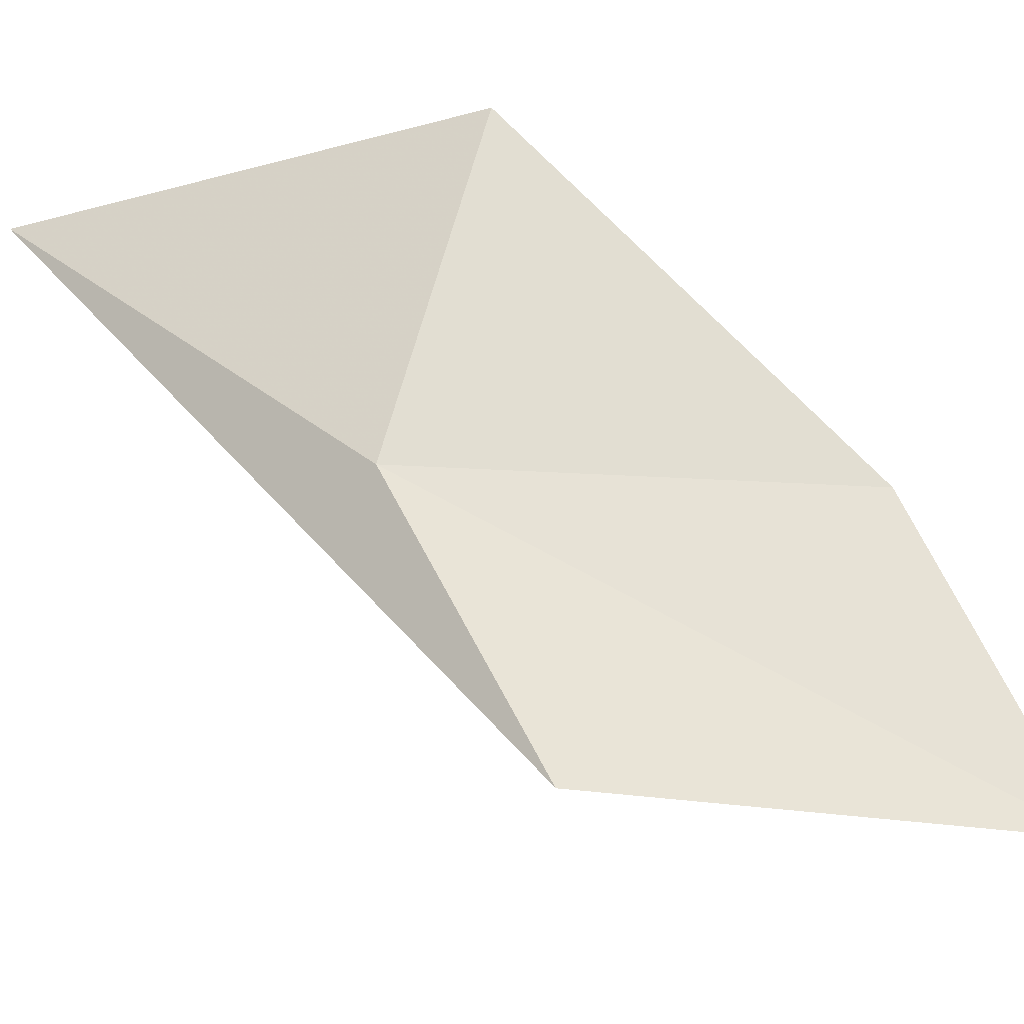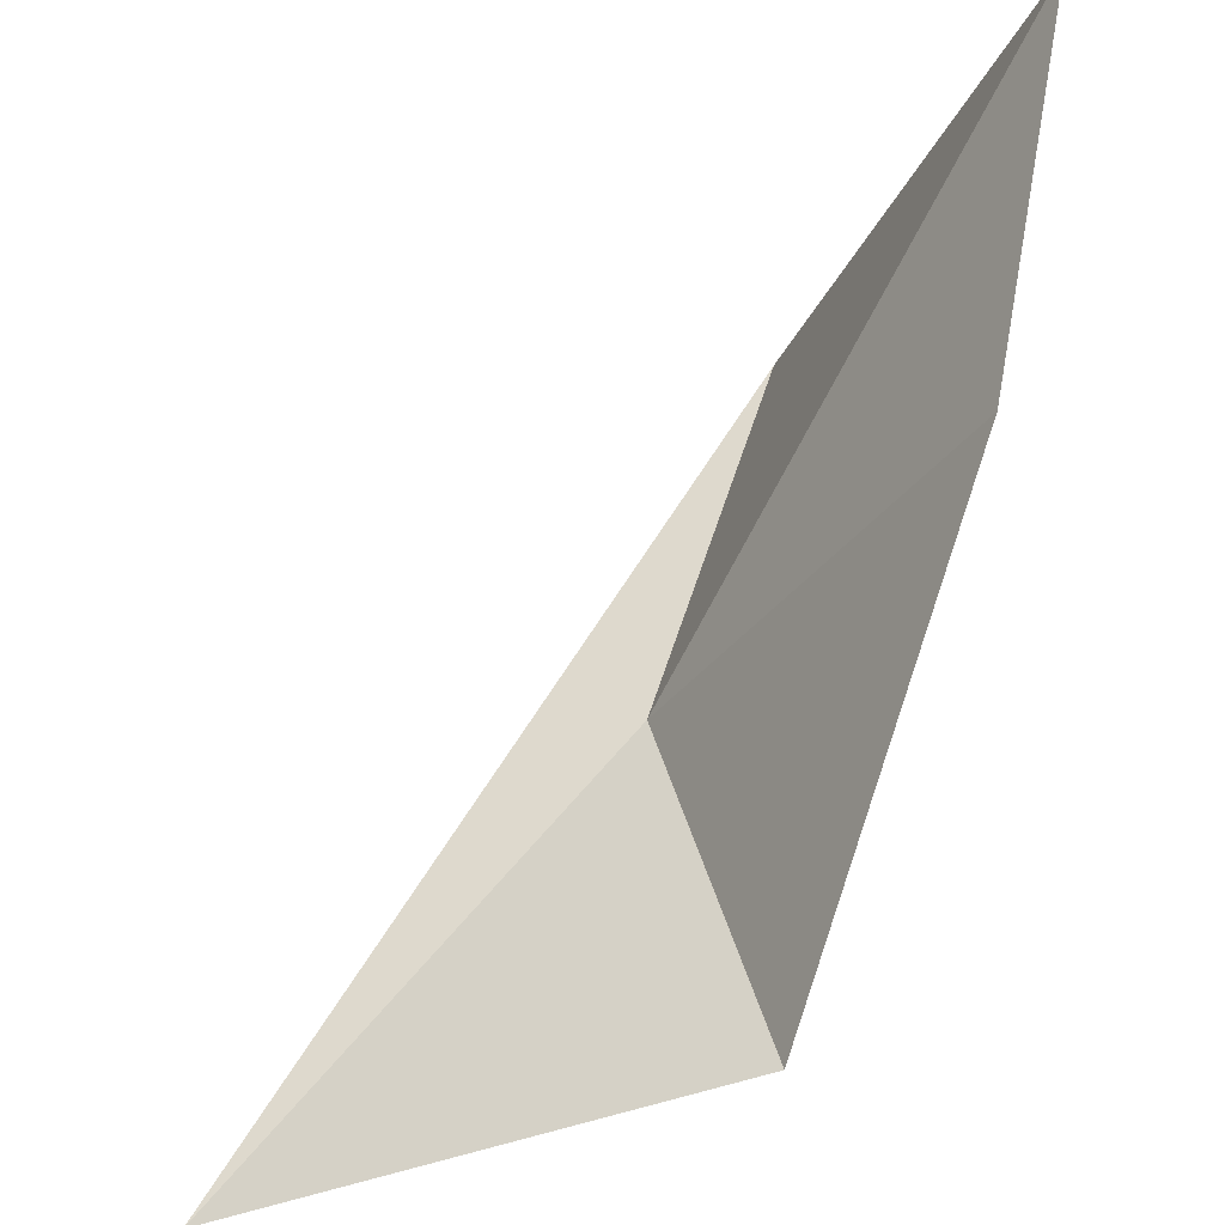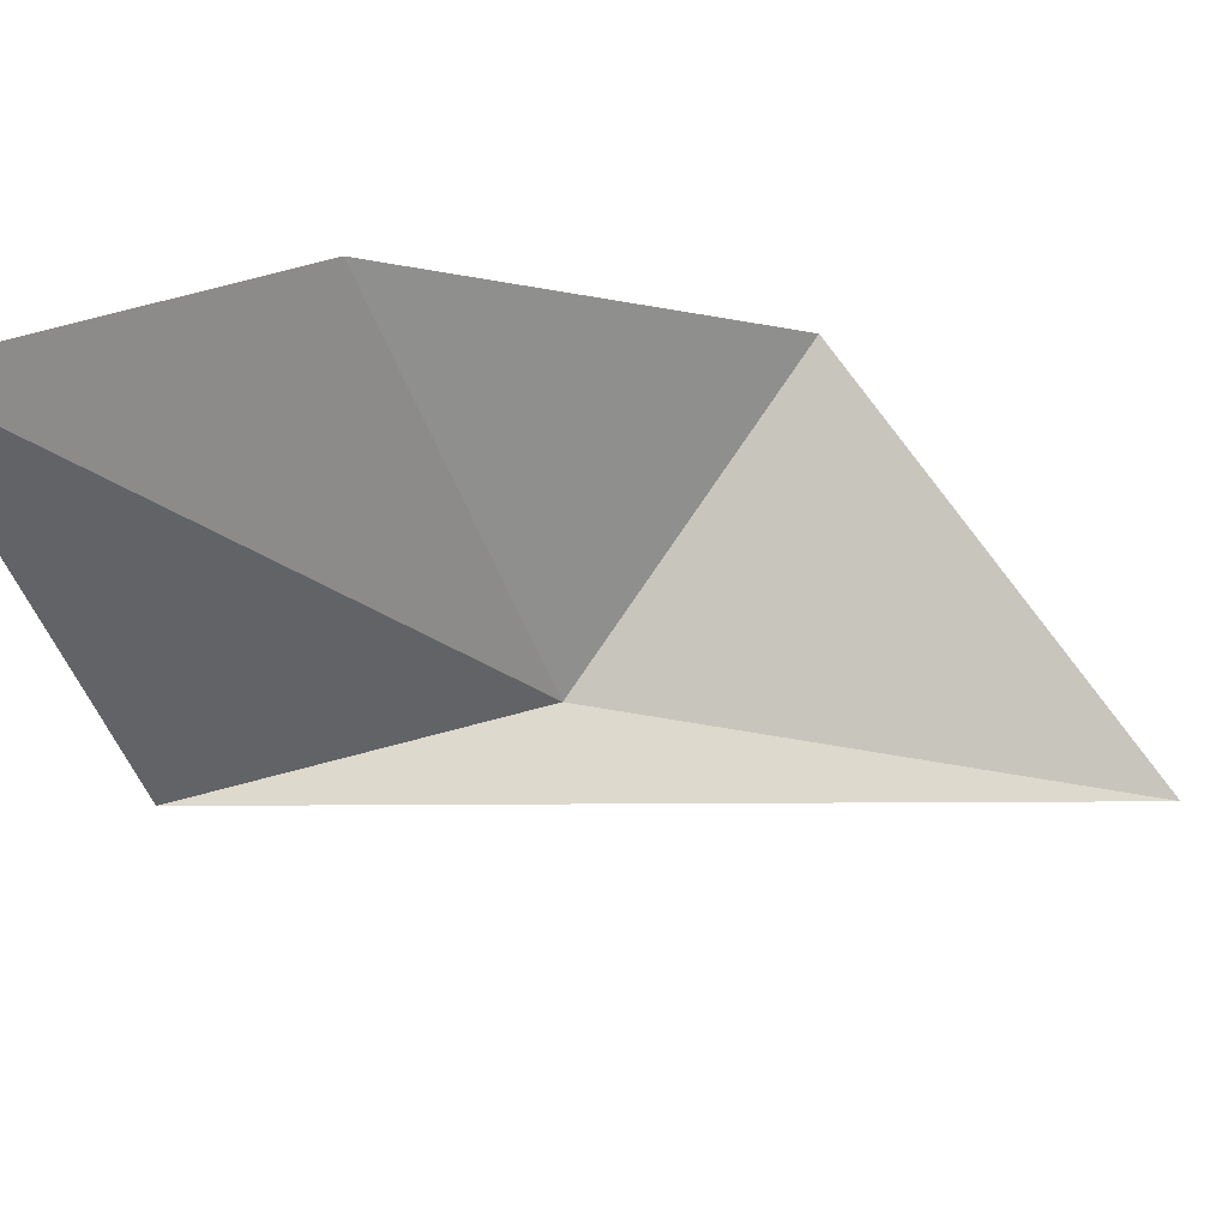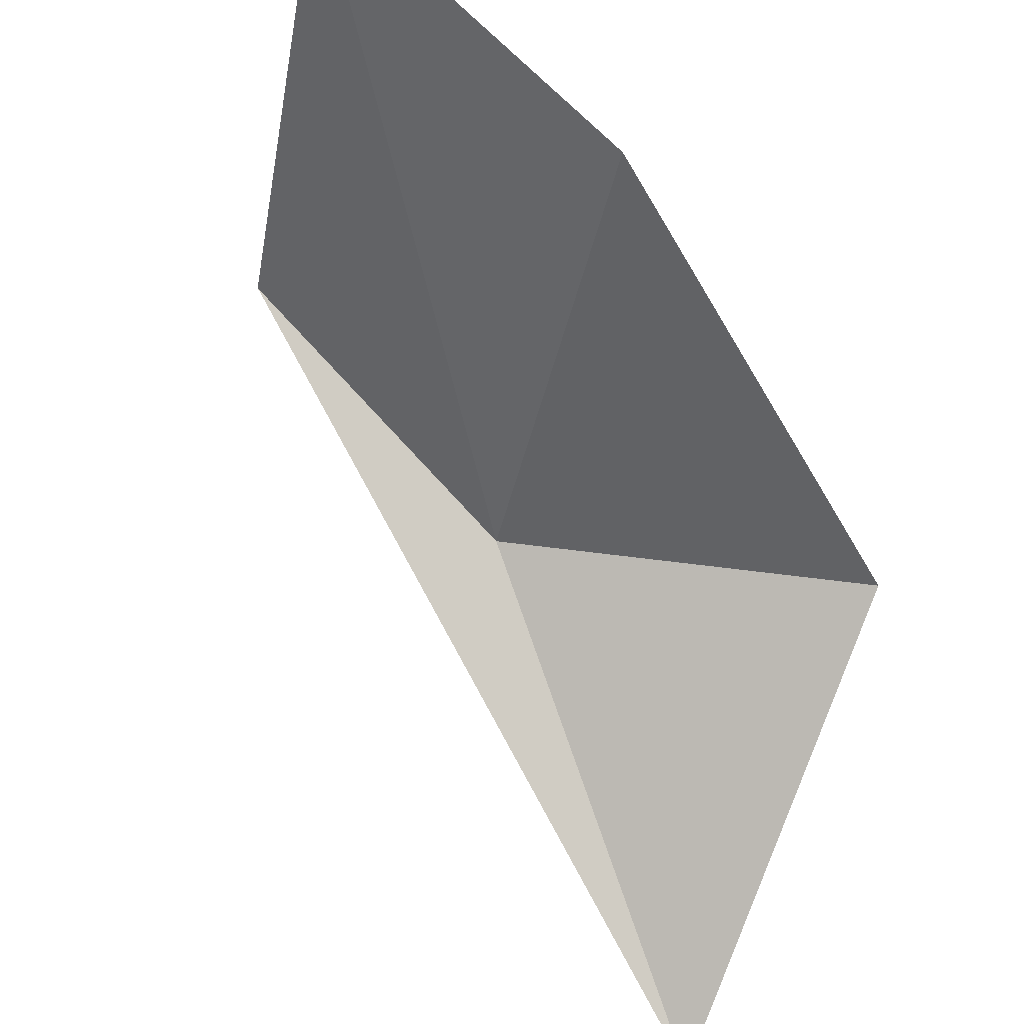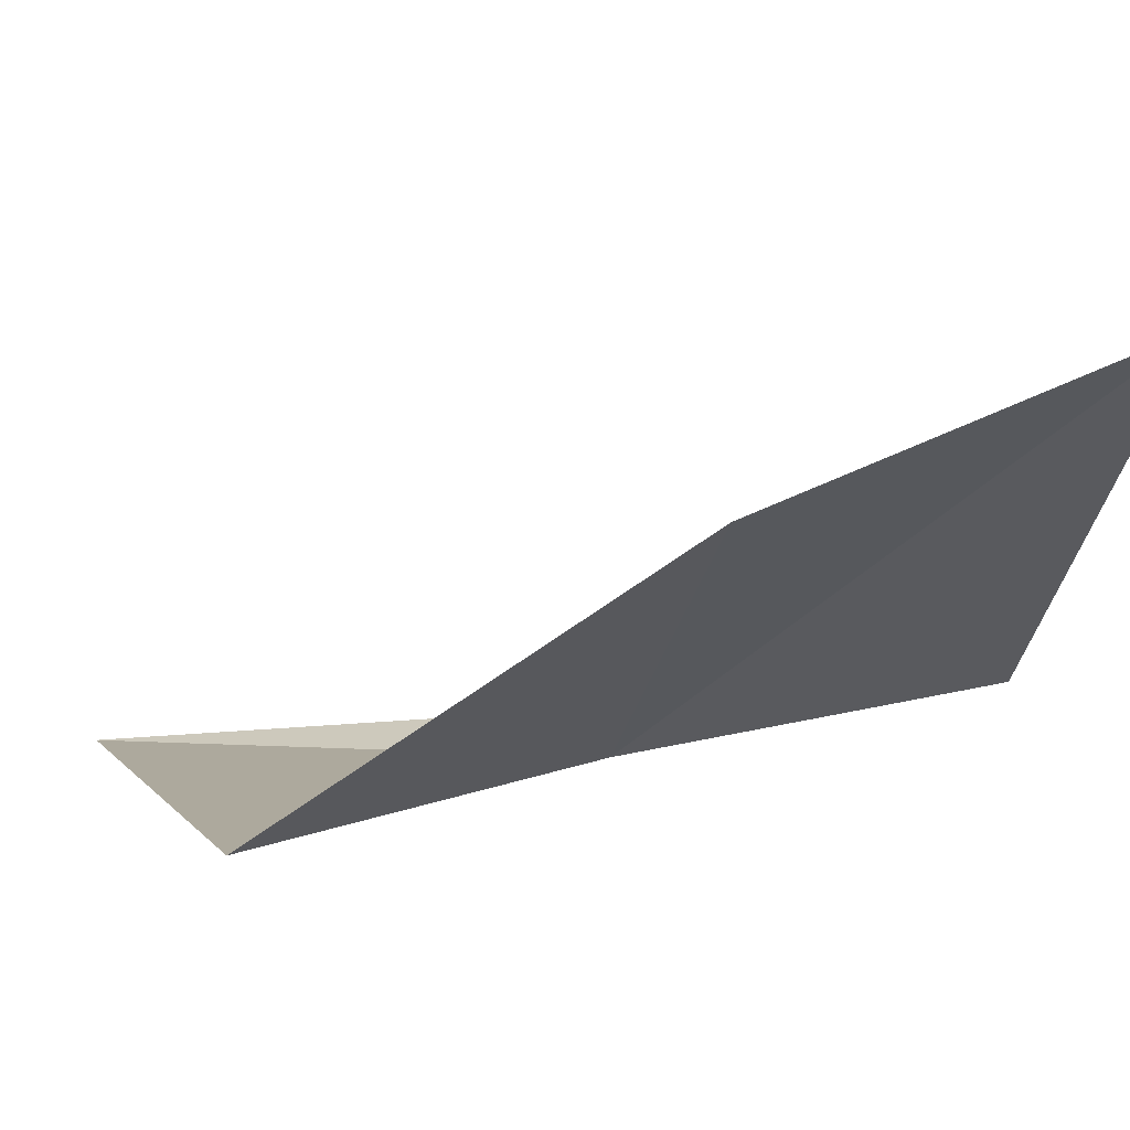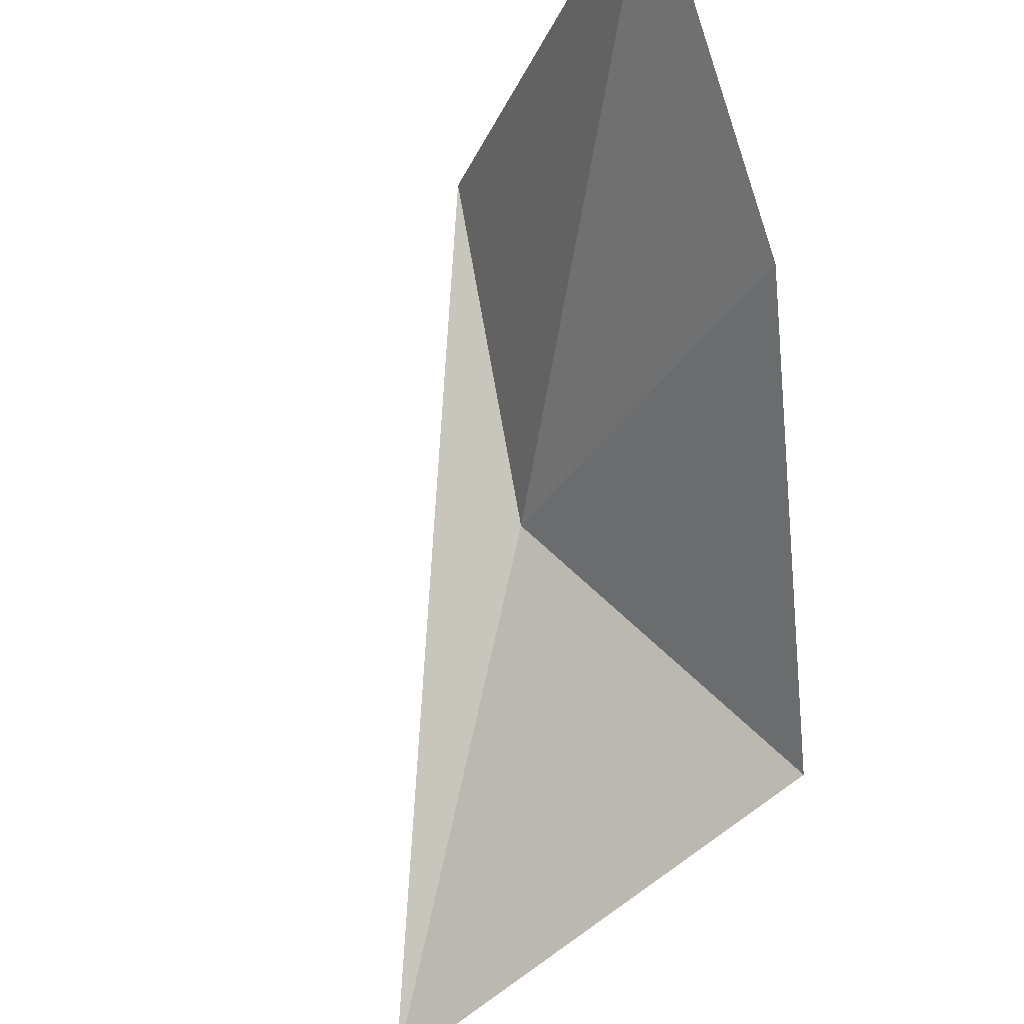
<metadata>
{"format":"obj","ext":"obj","renderer":"f3d","projection":"perspective","resolution":1024,"background":"white","views":[{"elev":-25.9,"azim":46.5,"up":"+Z"},{"elev":53.3,"azim":-4.6,"up":"+Y"},{"elev":67.0,"azim":-134.3,"up":"+Y"},{"elev":69.7,"azim":-68.6,"up":"+Y"},{"elev":34.0,"azim":65.5,"up":"+Y"},{"elev":73.7,"azim":-34.6,"up":"+Y"}]}
</metadata>
<code>
v 29.76 -2.038 -6.212
v 30.43 -0.9541 -6.145
v 29.95 -1.848 -5.207
v 28.67 -2.436 -5.239
v 30.67 -0.6015 -7.022
v 30.13 -1.824 -7.059
f 1 3 2
f 1 4 3
f 1 5 6
f 1 2 5
f 1 6 4

</code>
